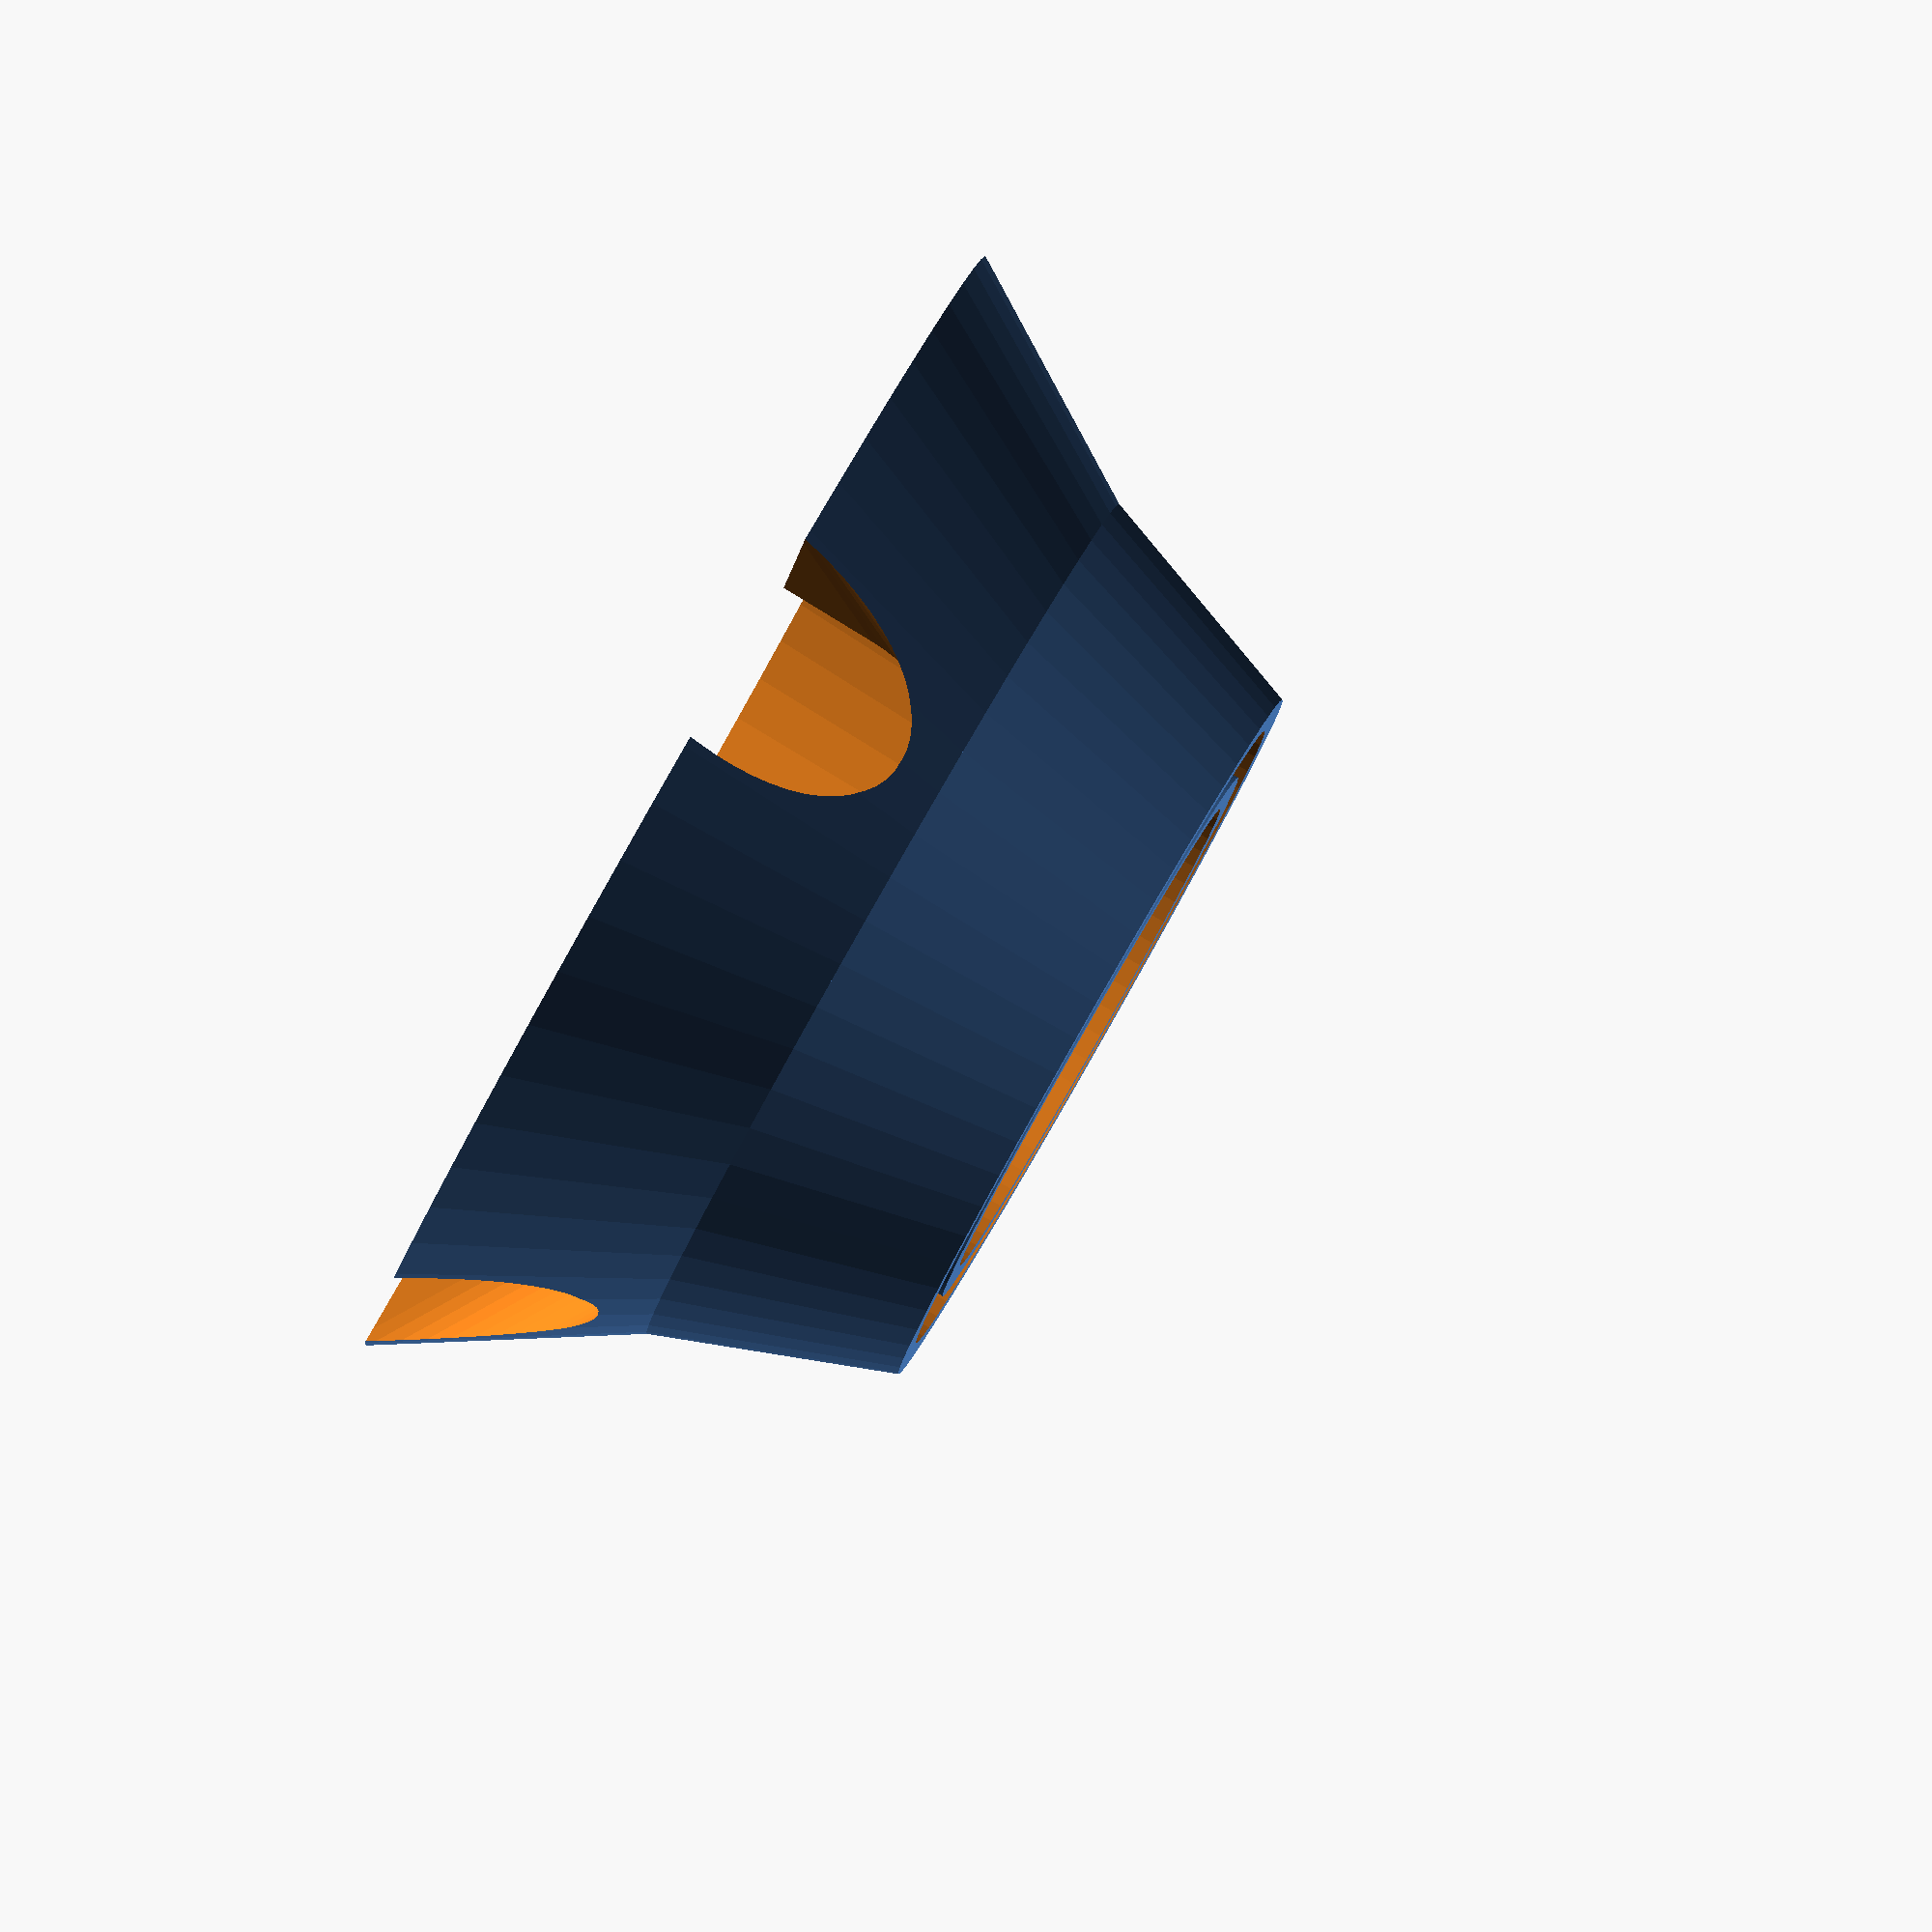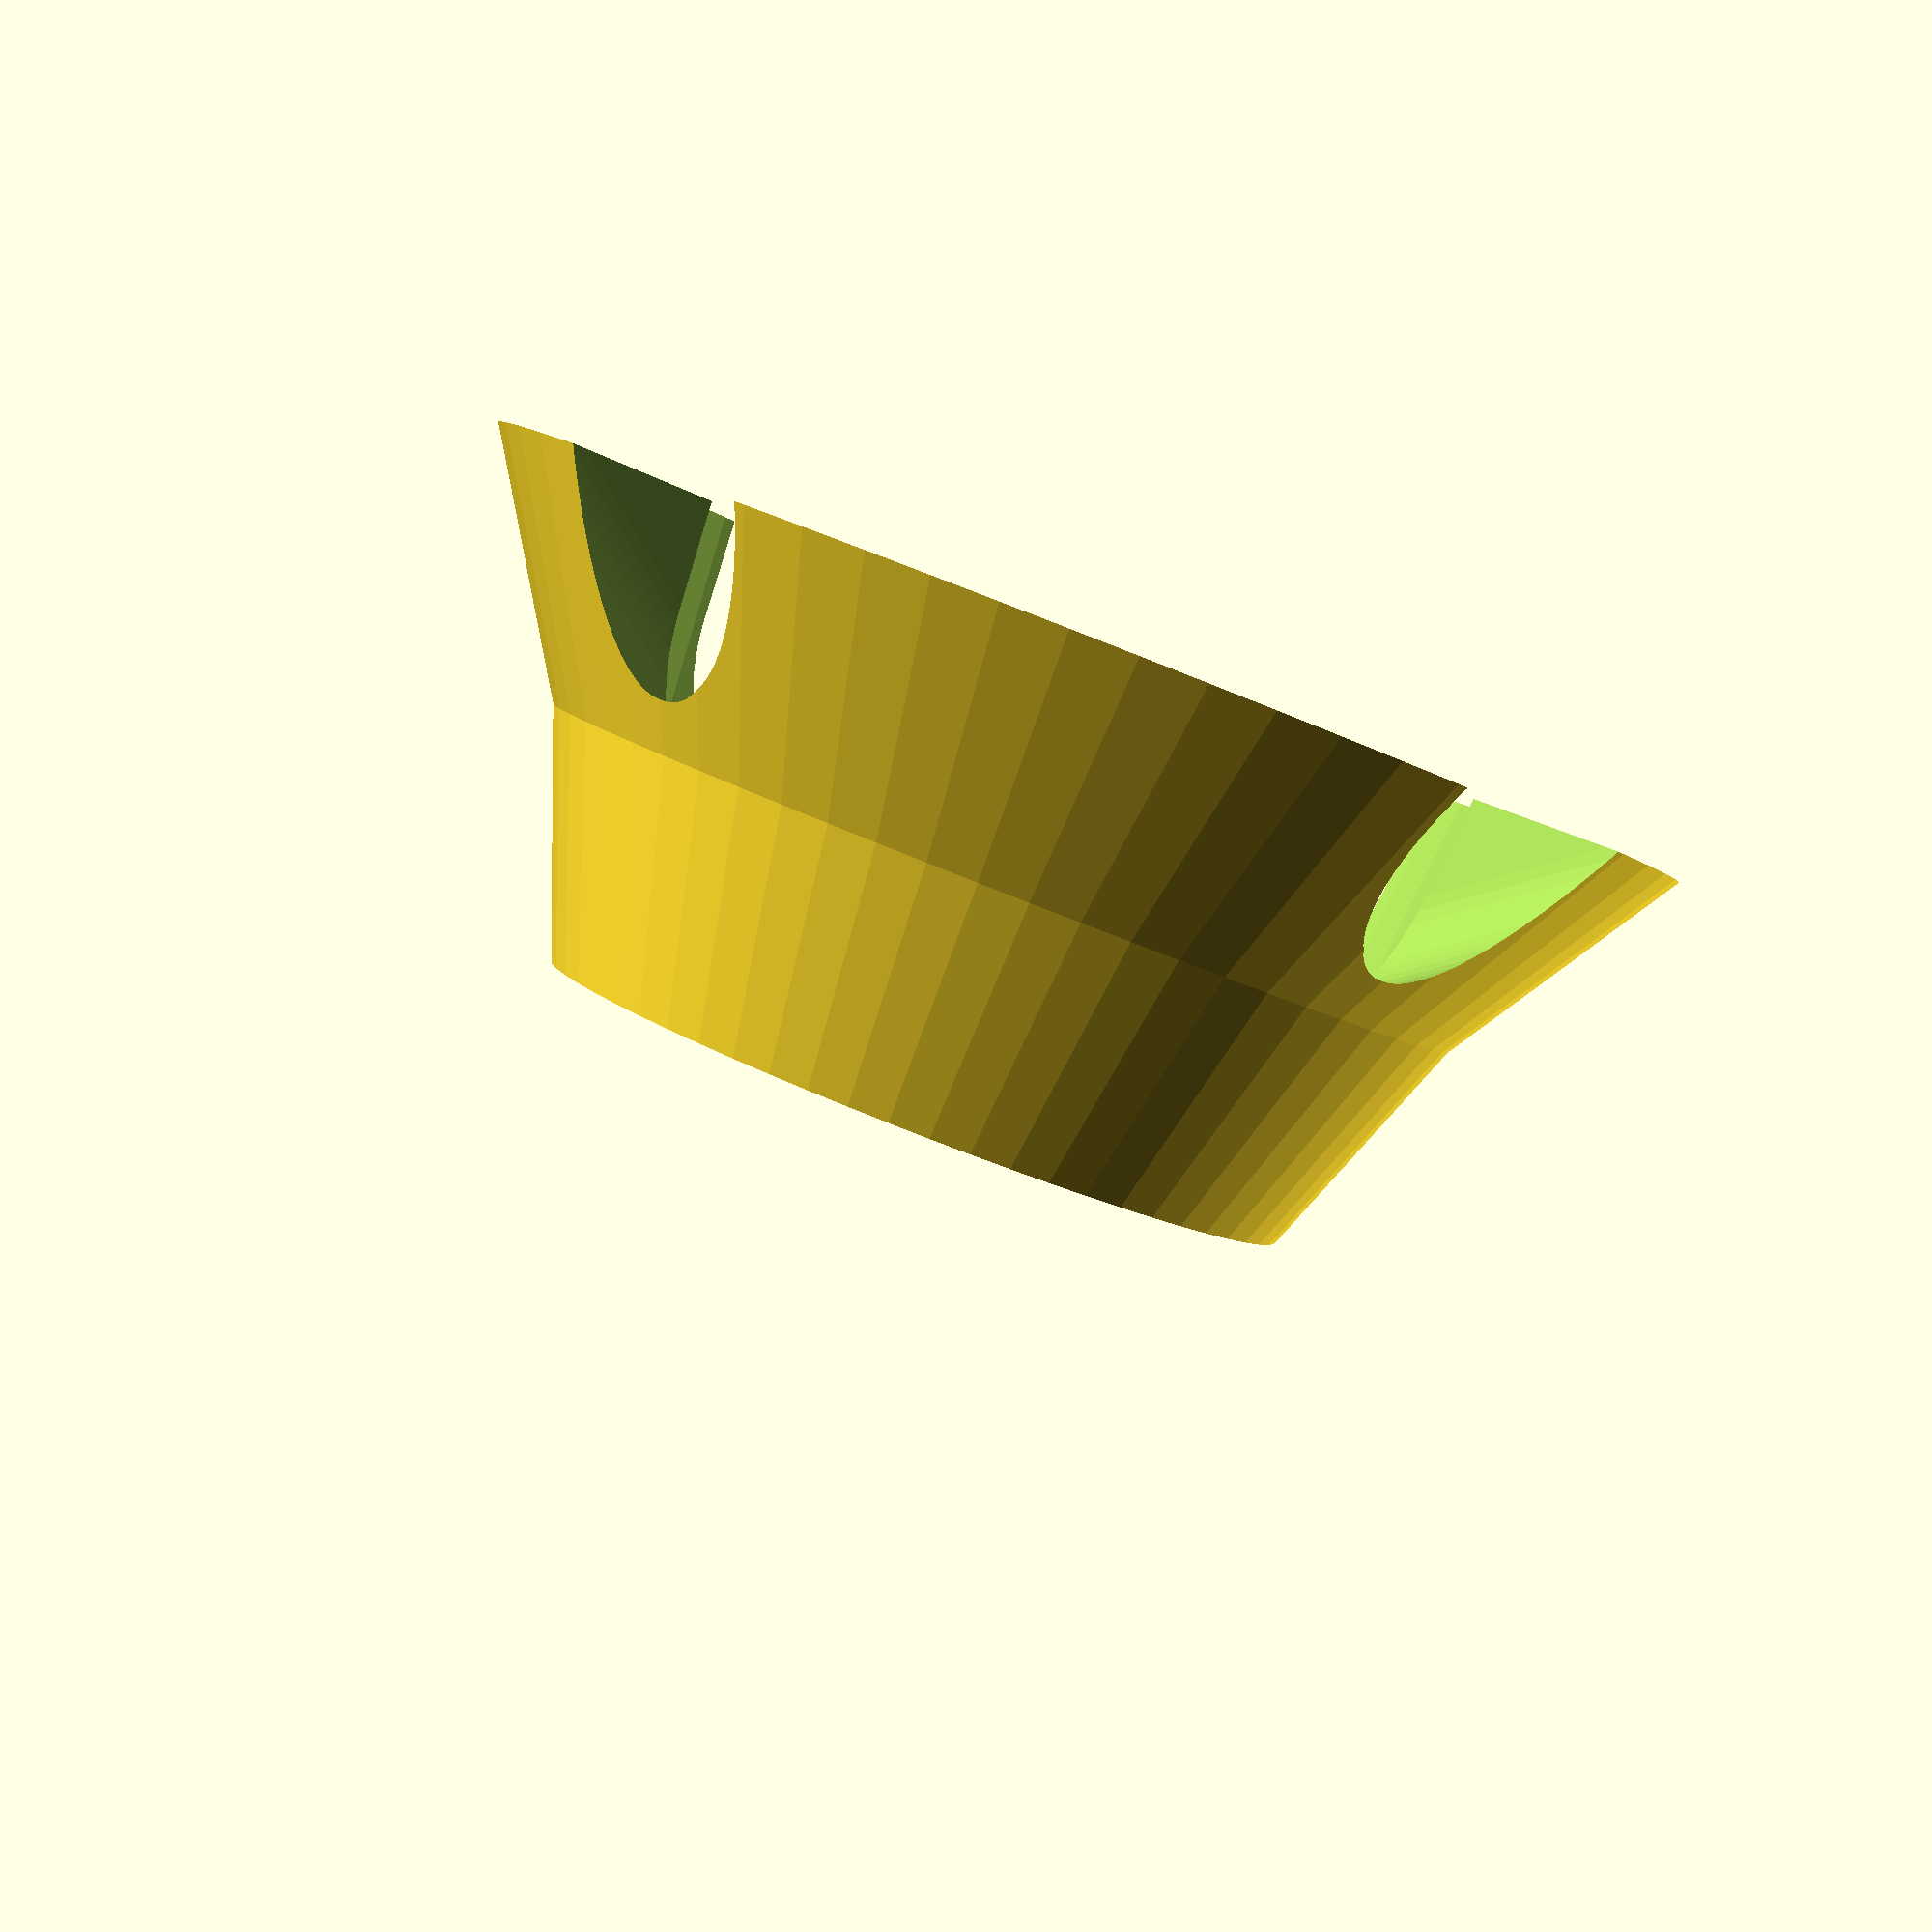
<openscad>
$fn=60;


//spacer(); // juice holder
spacer(inside_lip=50, outside_lip=59); 



module spacer(inside_lip=58, outside_lip=68){
    translate([0,0,20]) 
    difference(){
        cylinder(d1=80, d2=outside_lip+6, h=20);
        translate([0,0,-0.1]) 
            cylinder(d1=71, d2=inside_lip-6, h=21-5);
        translate([0,0,1]) cylinder(d=inside_lip-6, h=20);
        translate([0,0,15.1]) 
        difference(){
            cylinder(d=outside_lip, h=5);
            translate([0,0,-0.1]) cylinder(d=inside_lip, h=21);
        }
    }
    difference(){
        cylinder(d1=105, d2=80, h=20);
        translate([0,0,-0.1]) cylinder(d1=75, d2=70, h=25);
        for(R=[0,90,180,270]) rotate([0,0,R])
        translate([0,0,29]) rotate([0, 120, 0]) hull(){
            cylinder(d=20, h=100);
            translate([10,0,50]) cube([1, 20, 100], center=true);
        }
    }
}
</openscad>
<views>
elev=93.5 azim=103.7 roll=240.3 proj=o view=wireframe
elev=87.2 azim=134.9 roll=158.7 proj=p view=solid
</views>
